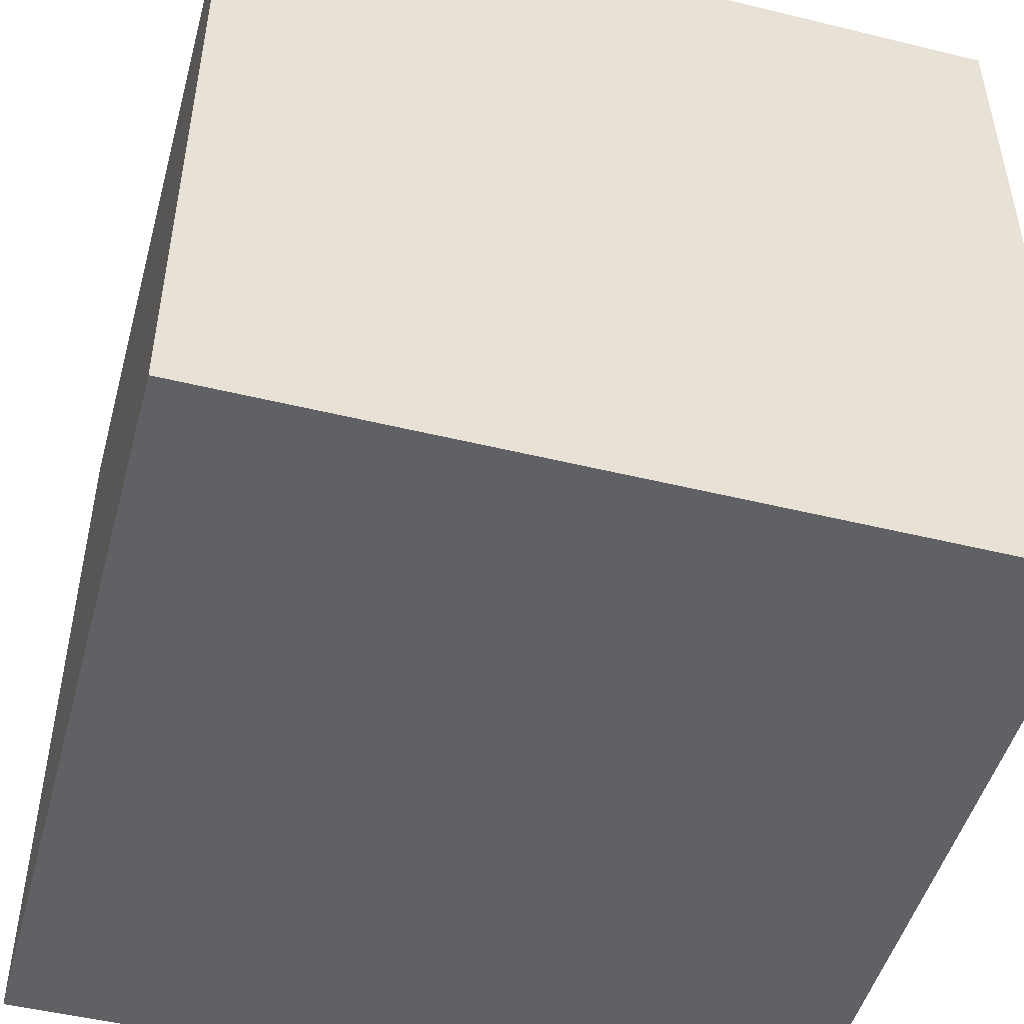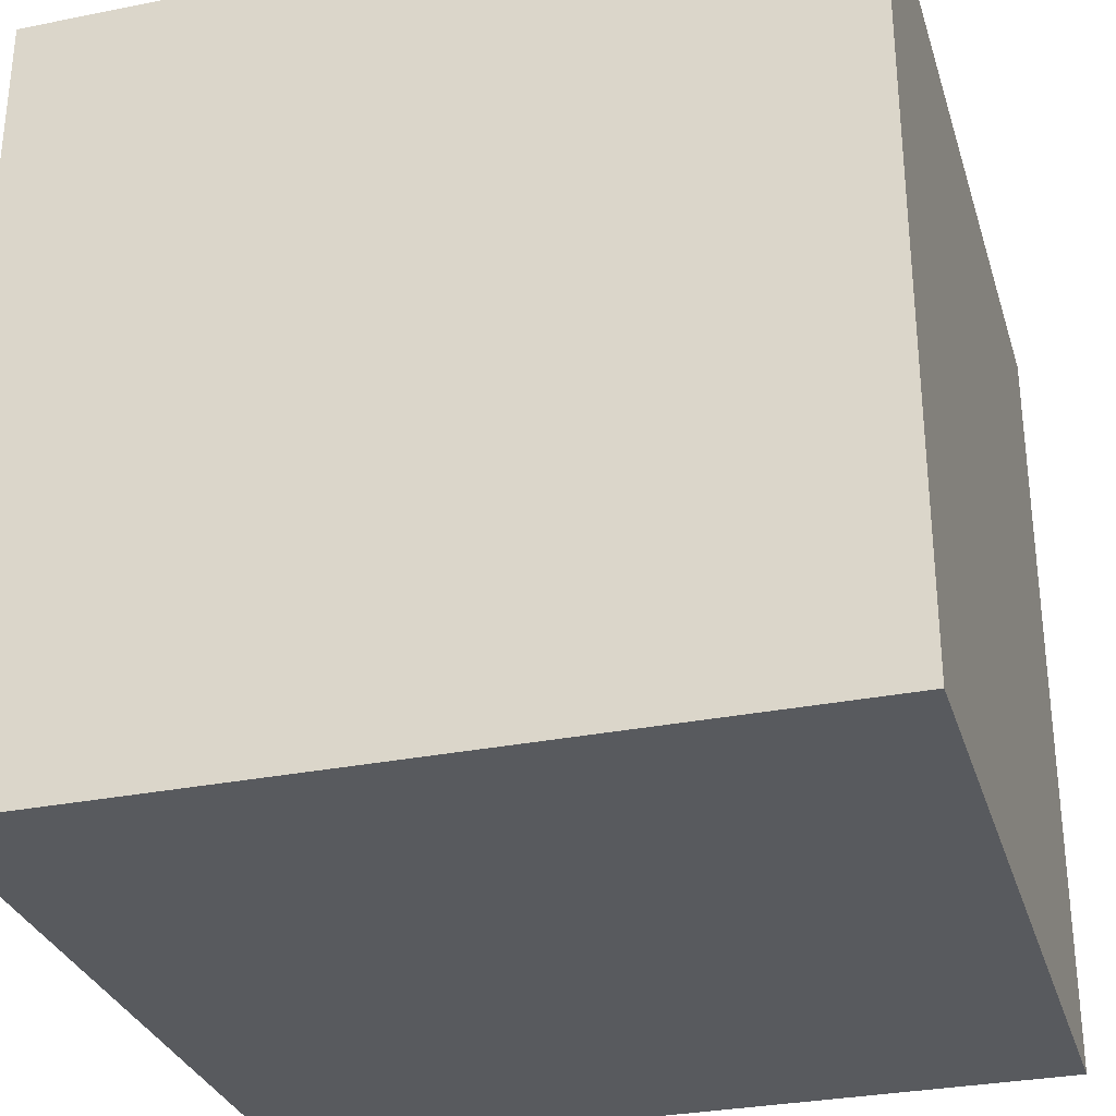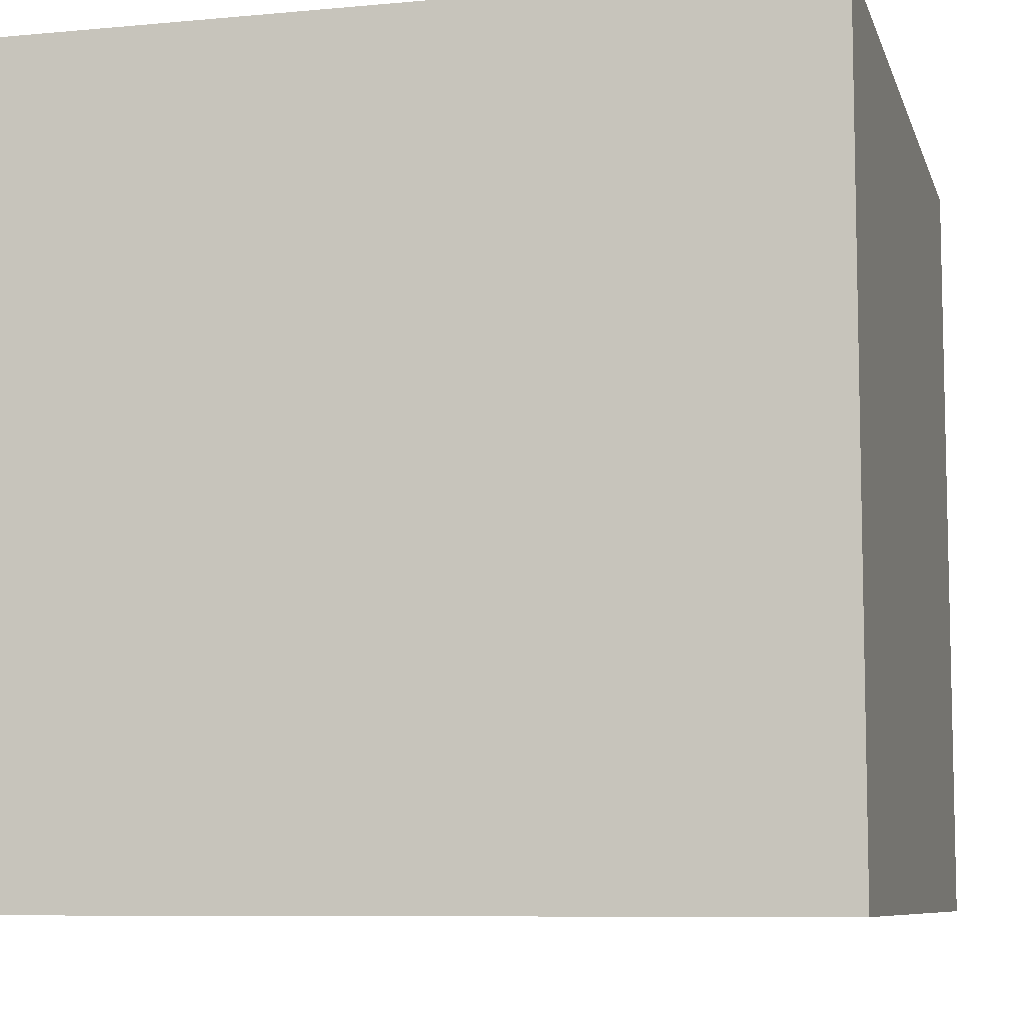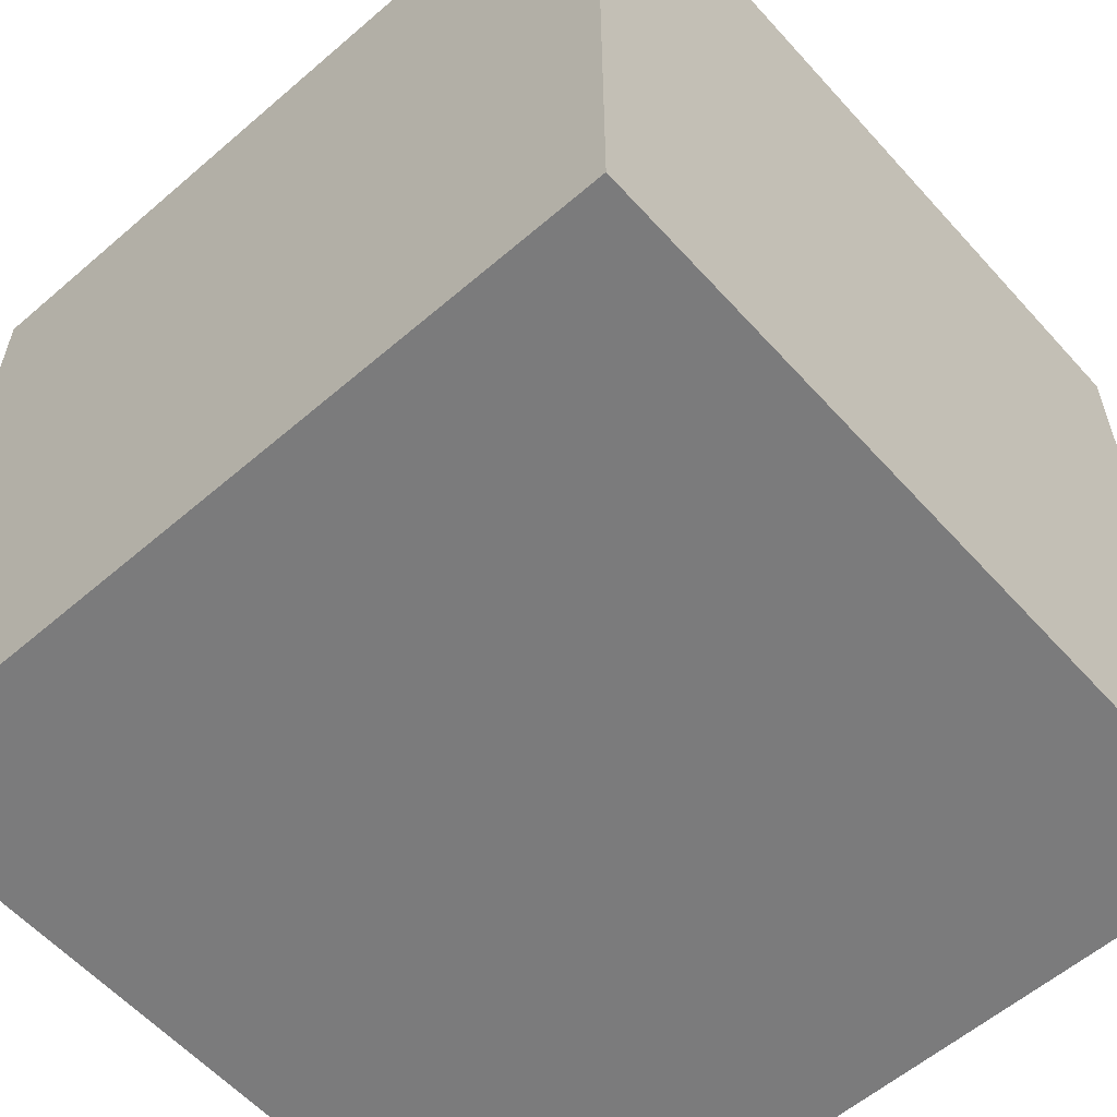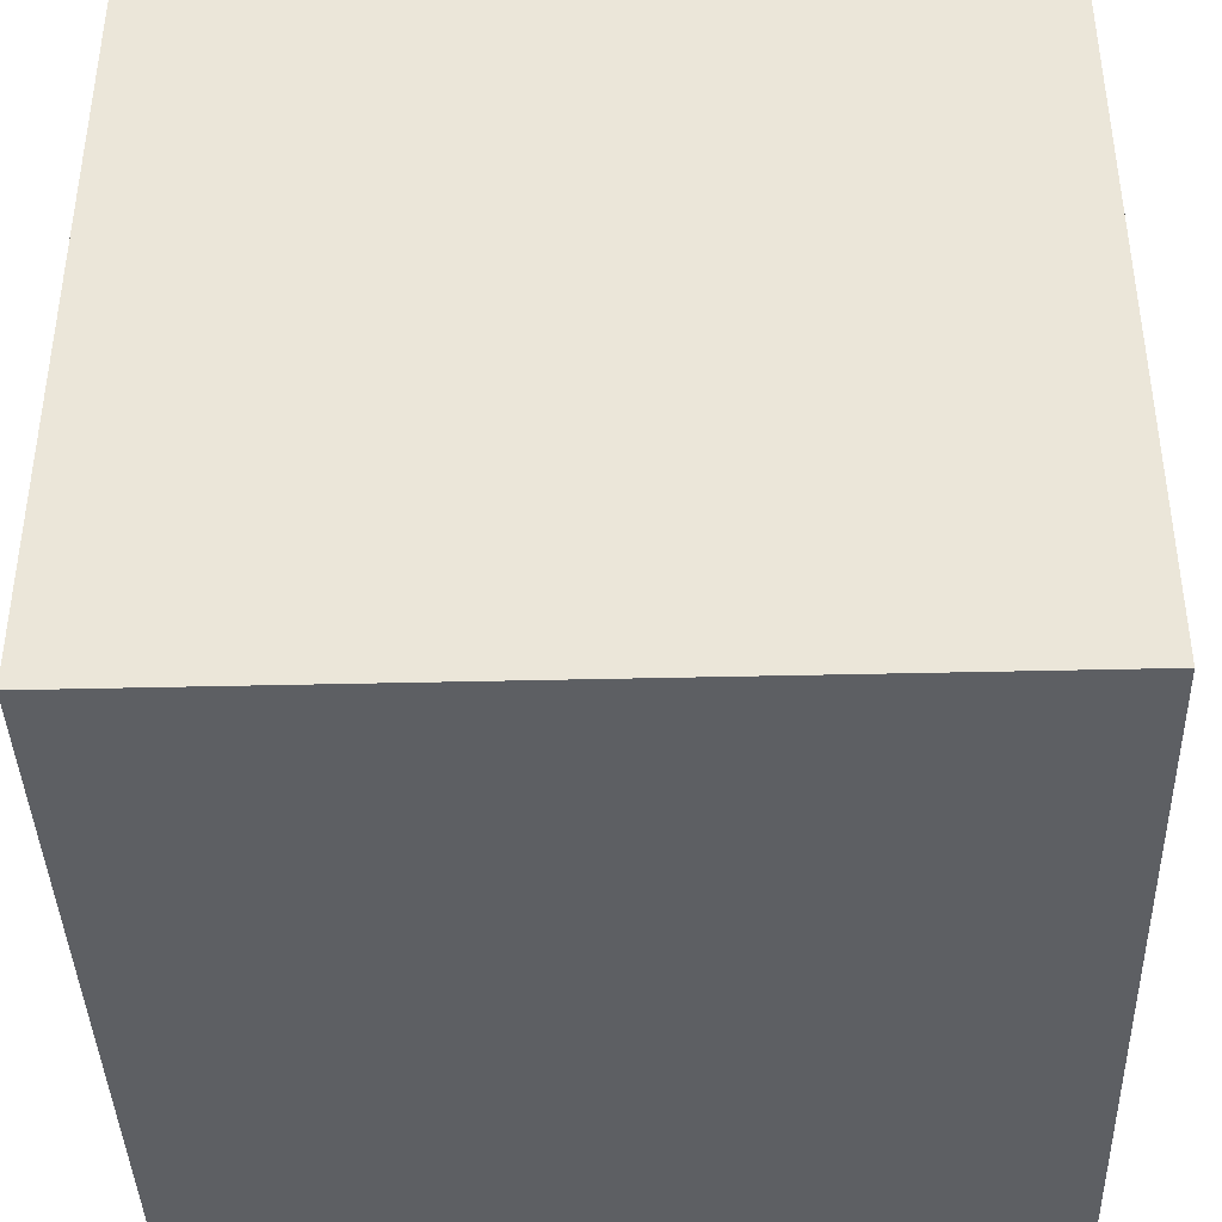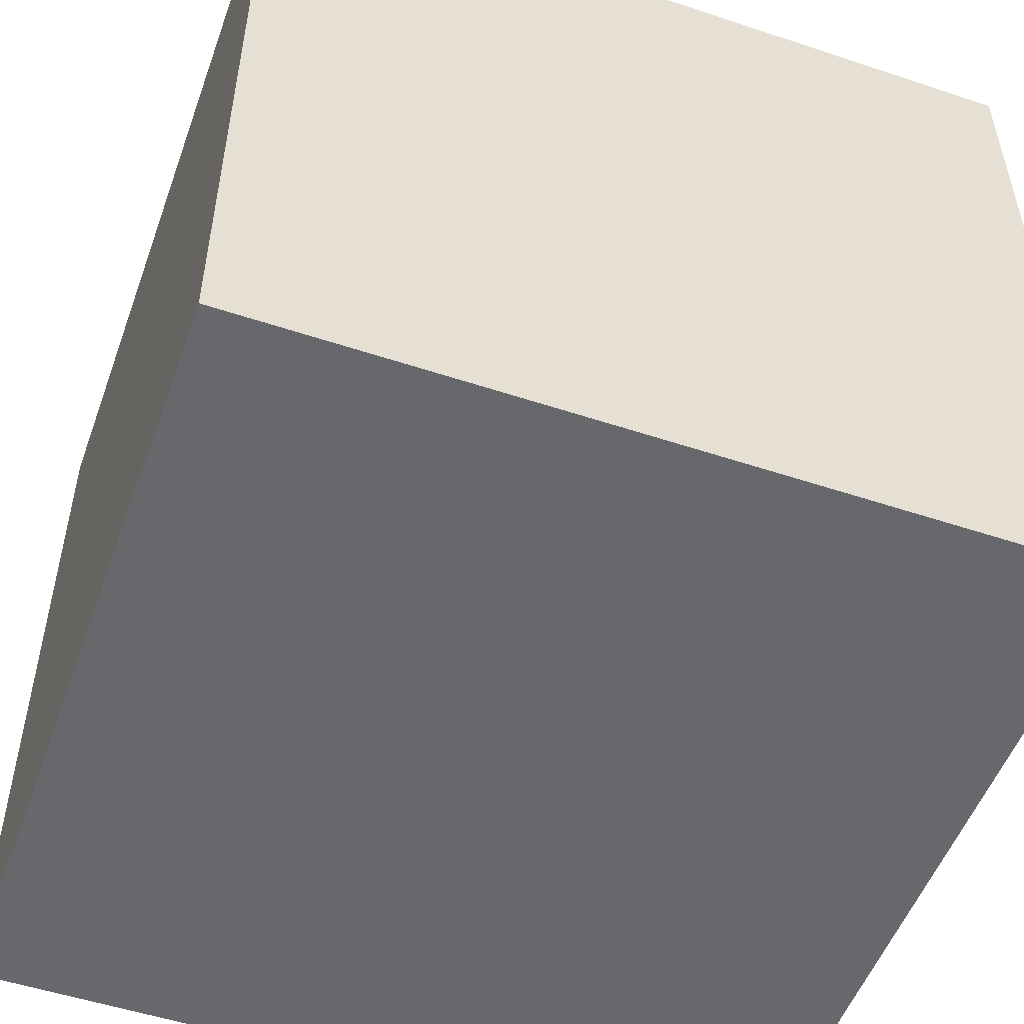
<metadata>
{"format":"obj","ext":"obj","renderer":"f3d","projection":"perspective","resolution":1024,"background":"white","views":[{"elev":-48.8,"azim":164.8,"up":"+Y"},{"elev":-30.6,"azim":-73.9,"up":"+Y"},{"elev":-8.2,"azim":-75.6,"up":"+Y"},{"elev":-58.5,"azim":-138.4,"up":"+Y"},{"elev":-40.4,"azim":-88.3,"up":"+Z"},{"elev":-52.4,"azim":-109.7,"up":"+Y"}]}
</metadata>
<code>
o Bottle_Cube.002
v -0.04 -0.04 0.04
v -0.02231 0.015 -0.02231
v -0.04 0.04 0.04
v -0.04 -0.04 -0.04
v 0.01432 0.015 -0.02811
v -0.04 0.04 -0.04
v 0.04 -0.04 0.04
v 0.03116 0.015 0.004936
v 0.04 0.04 0.04
v 0.04 -0.04 -0.04
v 0.004936 0.015 0.03116
v 0.04 0.04 -0.04
v -0.02811 0.015 0.01432
v -0.02811 0.04 0.01432
v 0.01432 0.04 -0.02811
v -0.02231 0.04 -0.02231
v 0.004936 0.04 0.03116
v 0.03116 0.04 0.004936
f 1 3 6 4
f 4 6 12 10
f 10 12 9 7
f 7 9 3 1
f 4 10 7 1
f 15 12 6 16
f 6 3 9 12 15 18 17 14 16
f 16 2 5 15
f 5 8 18 15
f 8 11 17 18
f 11 13 14 17
f 14 13 2 16
f 5 2 13 11 8

</code>
